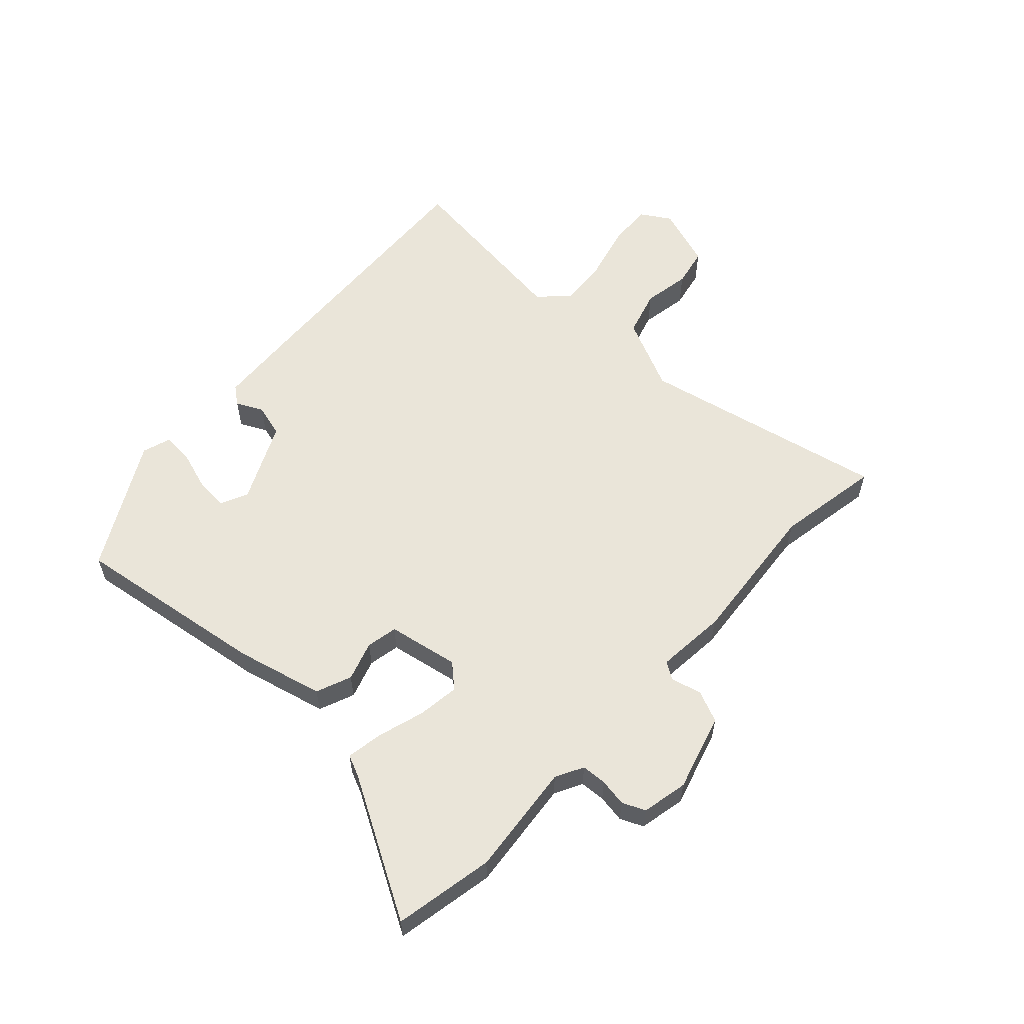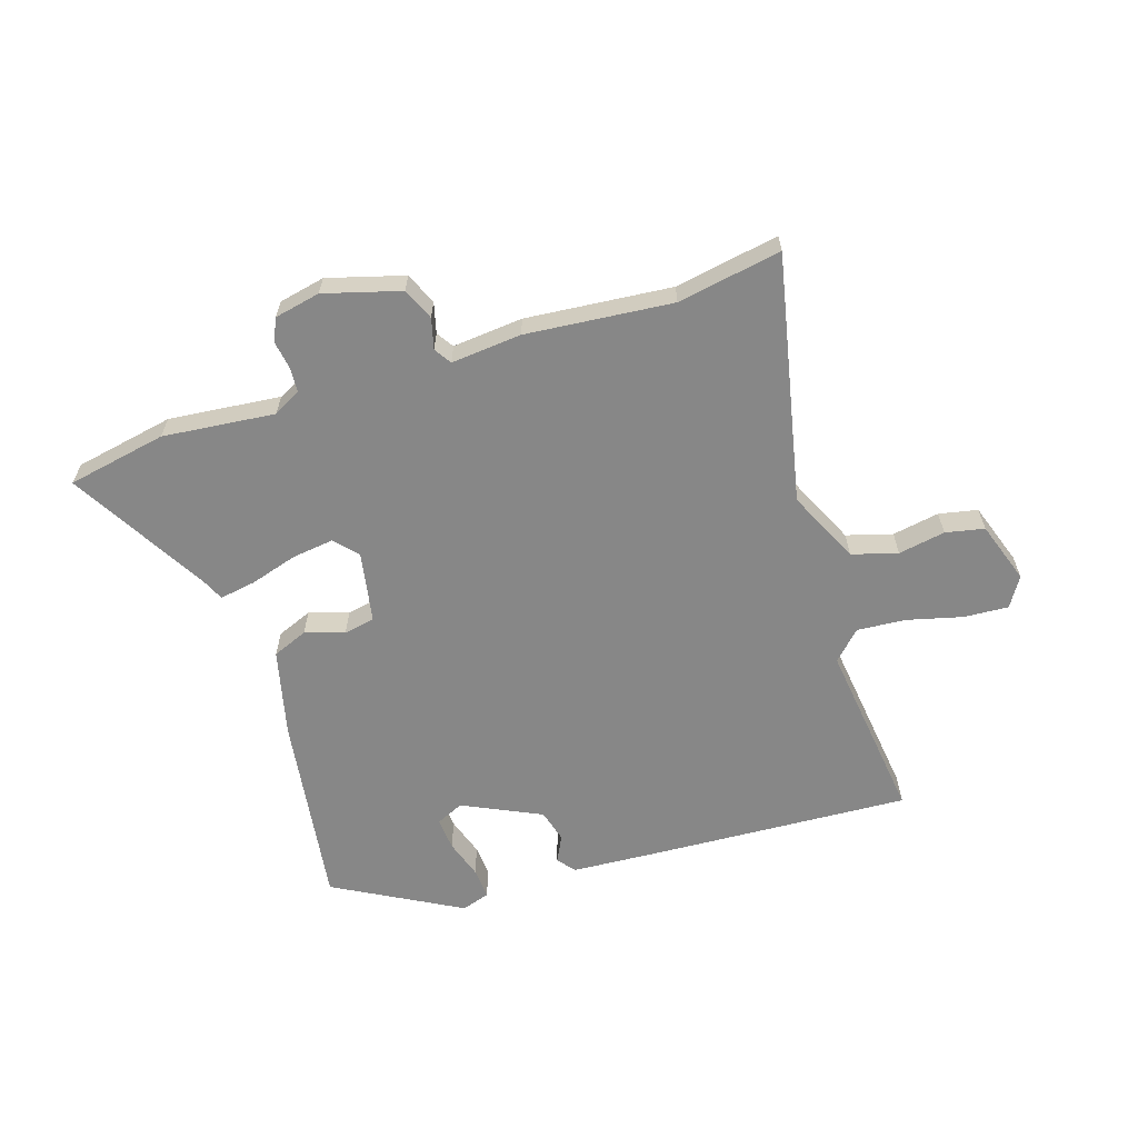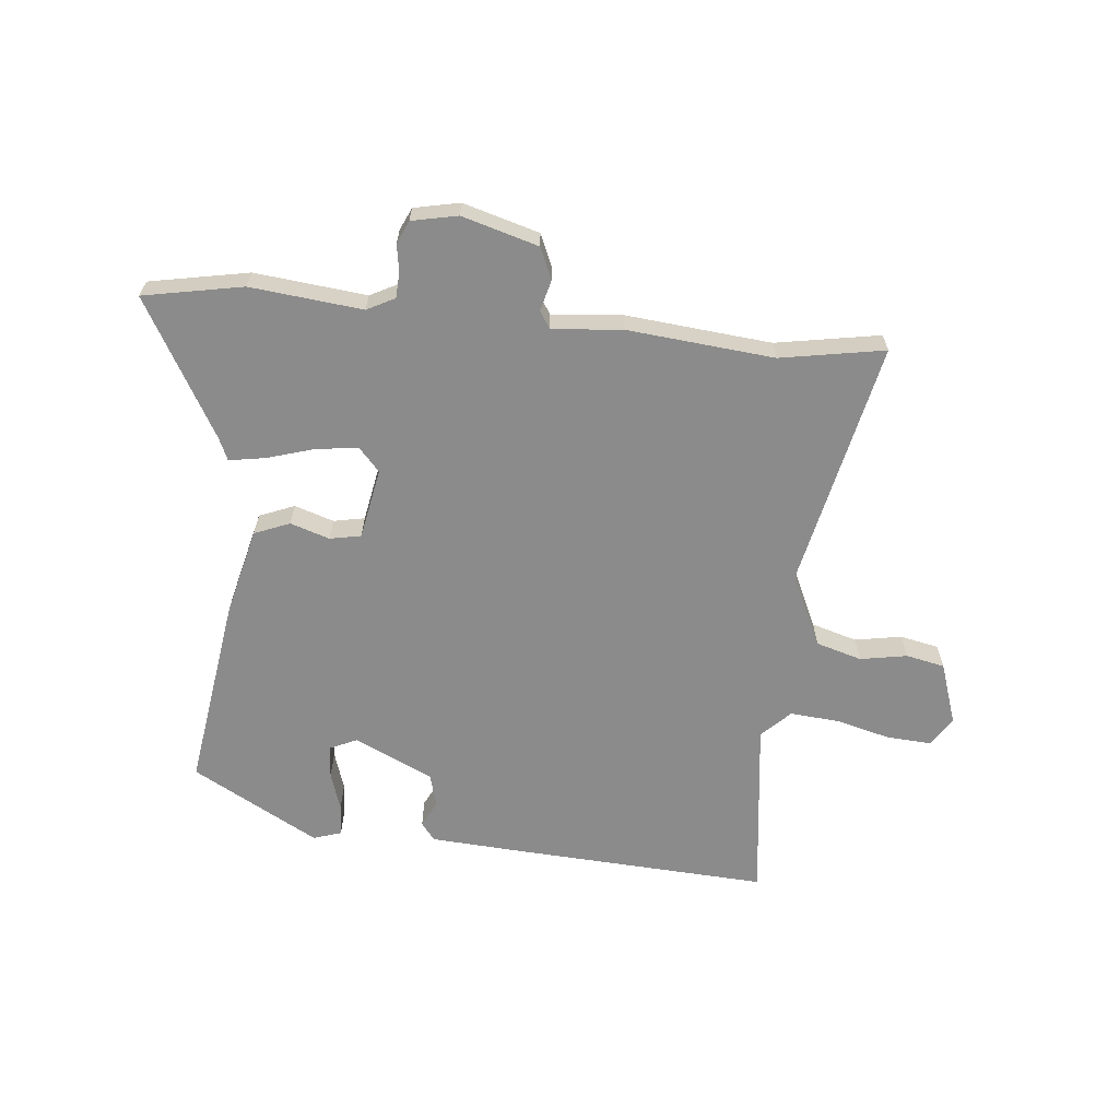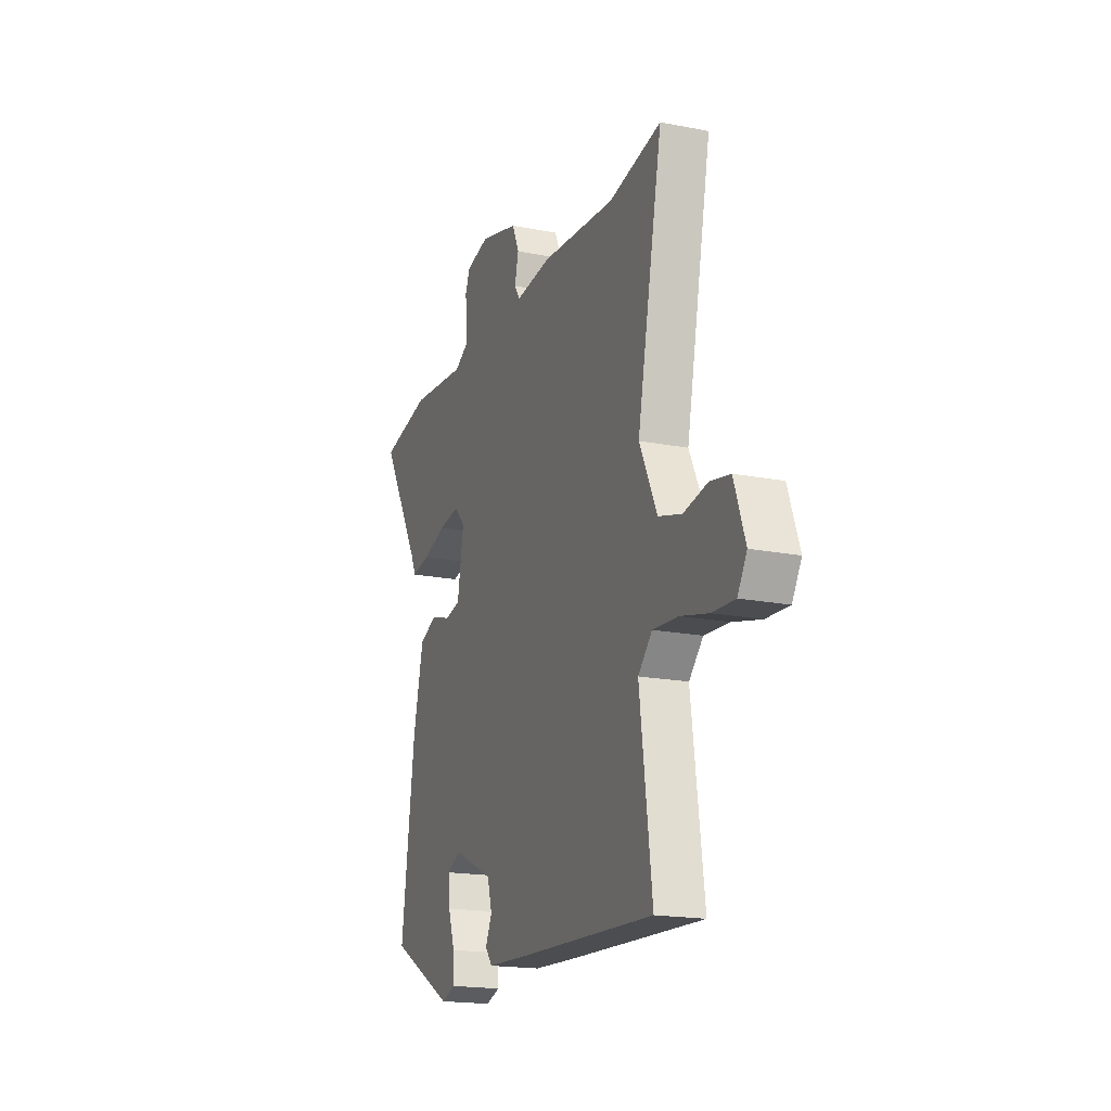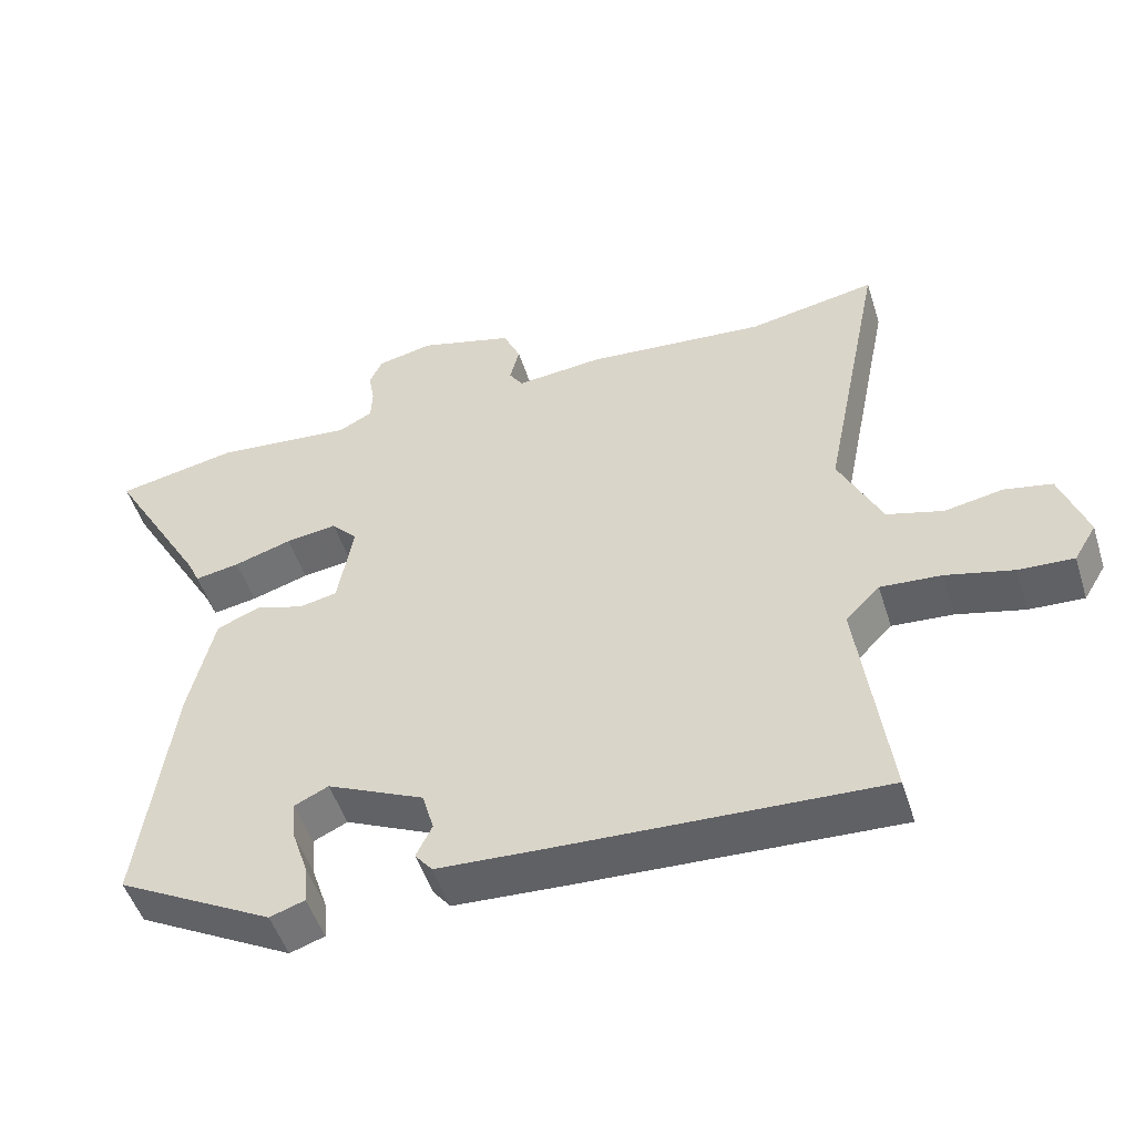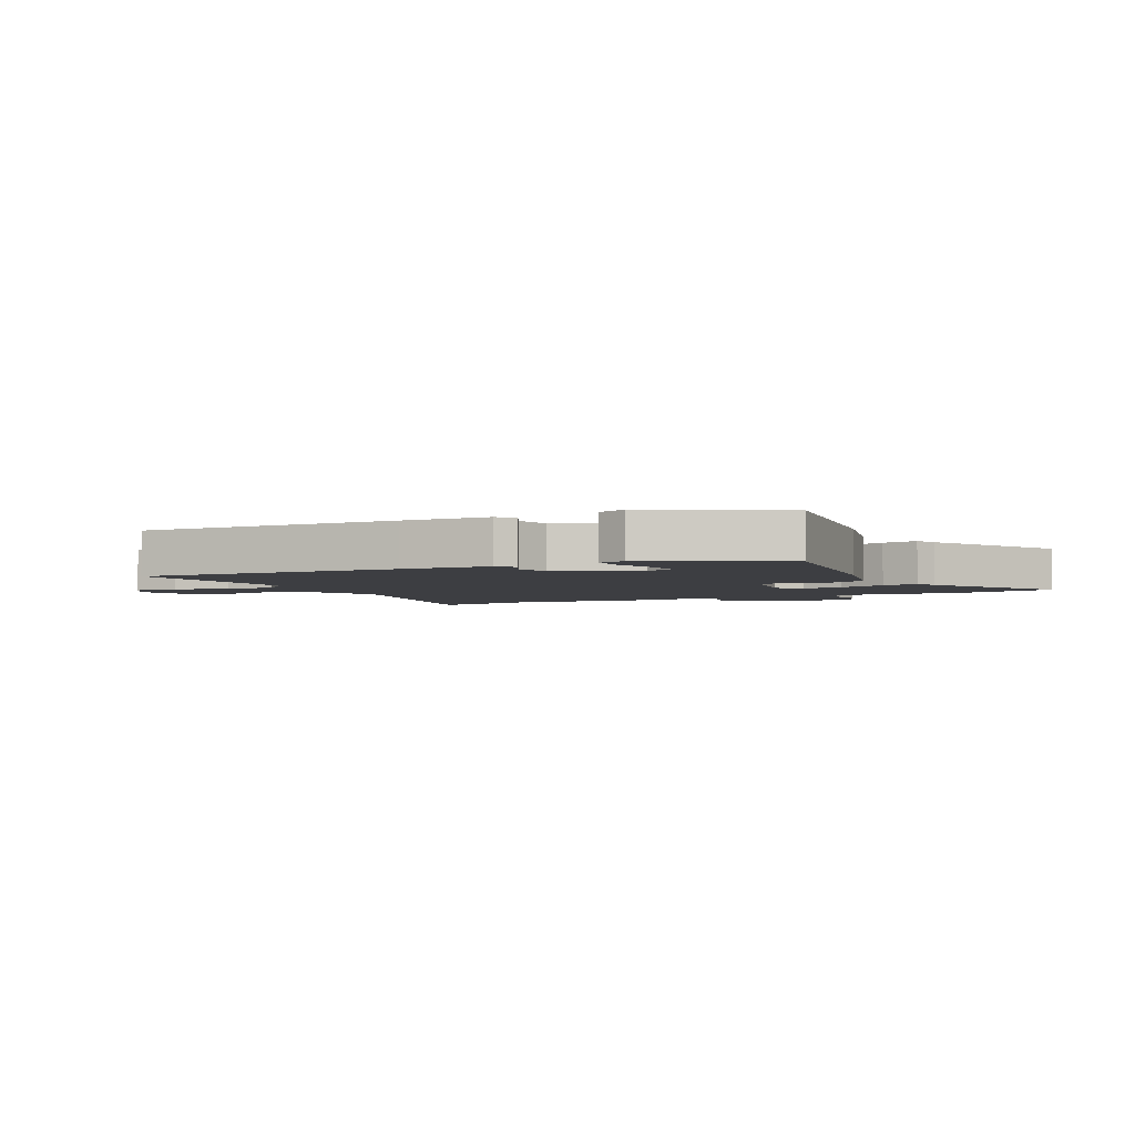
<metadata>
{"format":"obj","ext":"obj","renderer":"f3d","projection":"perspective","resolution":1024,"background":"white","views":[{"elev":58.4,"azim":-47.7,"up":"+Y"},{"elev":-62.3,"azim":17.3,"up":"+Y"},{"elev":-63.8,"azim":-6.3,"up":"+Y"},{"elev":-18.4,"azim":69.3,"up":"+Z"},{"elev":-50.3,"azim":17.5,"up":"+Z"},{"elev":-3.6,"azim":-153.5,"up":"+Y"}]}
</metadata>
<code>
v 0.401 0.07 0.482
v 0.578 0.07 0.515
v 0.493 0.07 0.095
v 0.552 0.07 -0.028
v 0.63 0.07 -0.05
v 0.71 0.07 -0.035
v 0.776 0.07 -0.048
v 0.813 0.07 -0.153
v 0.782 0.07 -0.204
v 0.706 0.07 -0.2
v 0.613 0.07 -0.177
v 0.529 0.07 -0.171
v 0.482 0.07 -0.219
v 0.523 0.07 -0.529
v 0.079 0.07 -0.509
v -0.071 0.07 -0.501
v -0.095 0.07 -0.471
v -0.073 0.07 -0.426
v -0.089 0.07 -0.37
v -0.223 0.07 -0.308
v -0.27 0.07 -0.33
v -0.265 0.07 -0.386
v -0.243 0.07 -0.452
v -0.239 0.07 -0.506
v -0.287 0.07 -0.522
v -0.503 0.07 -0.405
v -0.458 0.07 -0.073
v -0.423 0.07 0.076
v -0.363 0.07 0.101
v -0.296 0.07 0.08
v -0.243 0.07 0.091
v -0.222 0.07 0.212
v -0.258 0.07 0.251
v -0.329 0.07 0.241
v -0.409 0.07 0.216
v -0.471 0.07 0.205
v -0.488 0.07 0.242
v -0.624 0.07 0.475
v -0.455 0.07 0.509
v -0.264 0.07 0.491
v -0.217 0.07 0.516
v -0.215 0.07 0.559
v -0.223 0.07 0.606
v -0.206 0.07 0.645
v -0.128 0.07 0.662
v 0.002 0.07 0.626
v 0.026 0.07 0.572
v 0.013 0.07 0.52
v 0.032 0.07 0.491
v 0.152 0.07 0.503
v 0.401 0 0.482
v 0.578 0 0.515
v 0.493 0 0.095
v 0.552 0 -0.028
v 0.63 0 -0.05
v 0.71 0 -0.035
v 0.776 0 -0.048
v 0.813 0 -0.153
v 0.782 0 -0.204
v 0.706 0 -0.2
v 0.613 0 -0.177
v 0.529 0 -0.171
v 0.482 0 -0.219
v 0.523 0 -0.529
v 0.079 0 -0.509
v -0.071 0 -0.501
v -0.095 0 -0.471
v -0.073 0 -0.426
v -0.089 0 -0.37
v -0.223 0 -0.308
v -0.27 0 -0.33
v -0.265 0 -0.386
v -0.243 0 -0.452
v -0.239 0 -0.506
v -0.287 0 -0.522
v -0.503 0 -0.405
v -0.458 0 -0.073
v -0.423 0 0.076
v -0.363 0 0.101
v -0.296 0 0.08
v -0.243 0 0.091
v -0.222 0 0.212
v -0.258 0 0.251
v -0.329 0 0.241
v -0.409 0 0.216
v -0.471 0 0.205
v -0.488 0 0.242
v -0.624 0 0.475
v -0.455 0 0.509
v -0.264 0 0.491
v -0.217 0 0.516
v -0.215 0 0.559
v -0.223 0 0.606
v -0.206 0 0.645
v -0.128 0 0.662
v 0.002 0 0.626
v 0.026 0 0.572
v 0.013 0 0.52
v 0.032 0 0.491
v 0.152 0 0.503
f 49 50 1
f 45 46 47 48
f 45 48 49
f 42 43 44 45
f 41 42 45 49
f 40 41 49
f 37 38 39 40
f 37 40 49 1
f 34 35 36 37
f 33 34 37 1
f 27 28 29 30
f 27 30 31
f 26 27 31
f 25 26 31
f 22 23 24 25
f 21 22 25
f 21 25 31
f 20 21 31 32
f 15 16 17 18
f 13 14 15 18
f 12 13 18 19
f 8 9 10 11
f 8 11 12
f 5 6 7 8
f 4 5 8 12
f 3 4 12 19
f 32 33 1 2
f 19 20 32
f 2 3 19 32
f 51 100 99
f 98 97 96 95
f 99 98 95
f 95 94 93 92
f 99 95 92 91
f 99 91 90
f 90 89 88 87
f 51 99 90 87
f 87 86 85 84
f 51 87 84 83
f 80 79 78 77
f 81 80 77
f 81 77 76
f 81 76 75
f 75 74 73 72
f 75 72 71
f 81 75 71
f 82 81 71 70
f 68 67 66 65
f 68 65 64 63
f 69 68 63 62
f 61 60 59 58
f 62 61 58
f 58 57 56 55
f 62 58 55 54
f 69 62 54 53
f 52 51 83 82
f 82 70 69
f 82 69 53 52
f 1 51 52 2
f 2 52 53 3
f 3 53 54 4
f 4 54 55 5
f 5 55 56 6
f 6 56 57 7
f 7 57 58 8
f 8 58 59 9
f 9 59 60 10
f 10 60 61 11
f 11 61 62 12
f 12 62 63 13
f 13 63 64 14
f 14 64 65 15
f 15 65 66 16
f 16 66 67 17
f 17 67 68 18
f 18 68 69 19
f 19 69 70 20
f 20 70 71 21
f 21 71 72 22
f 22 72 73 23
f 23 73 74 24
f 24 74 75 25
f 25 75 76 26
f 26 76 77 27
f 27 77 78 28
f 28 78 79 29
f 29 79 80 30
f 30 80 81 31
f 31 81 82 32
f 32 82 83 33
f 33 83 84 34
f 34 84 85 35
f 35 85 86 36
f 36 86 87 37
f 37 87 88 38
f 38 88 89 39
f 39 89 90 40
f 40 90 91 41
f 41 91 92 42
f 42 92 93 43
f 43 93 94 44
f 44 94 95 45
f 45 95 96 46
f 46 96 97 47
f 47 97 98 48
f 48 98 99 49
f 49 99 100 50
f 50 100 51 1

</code>
